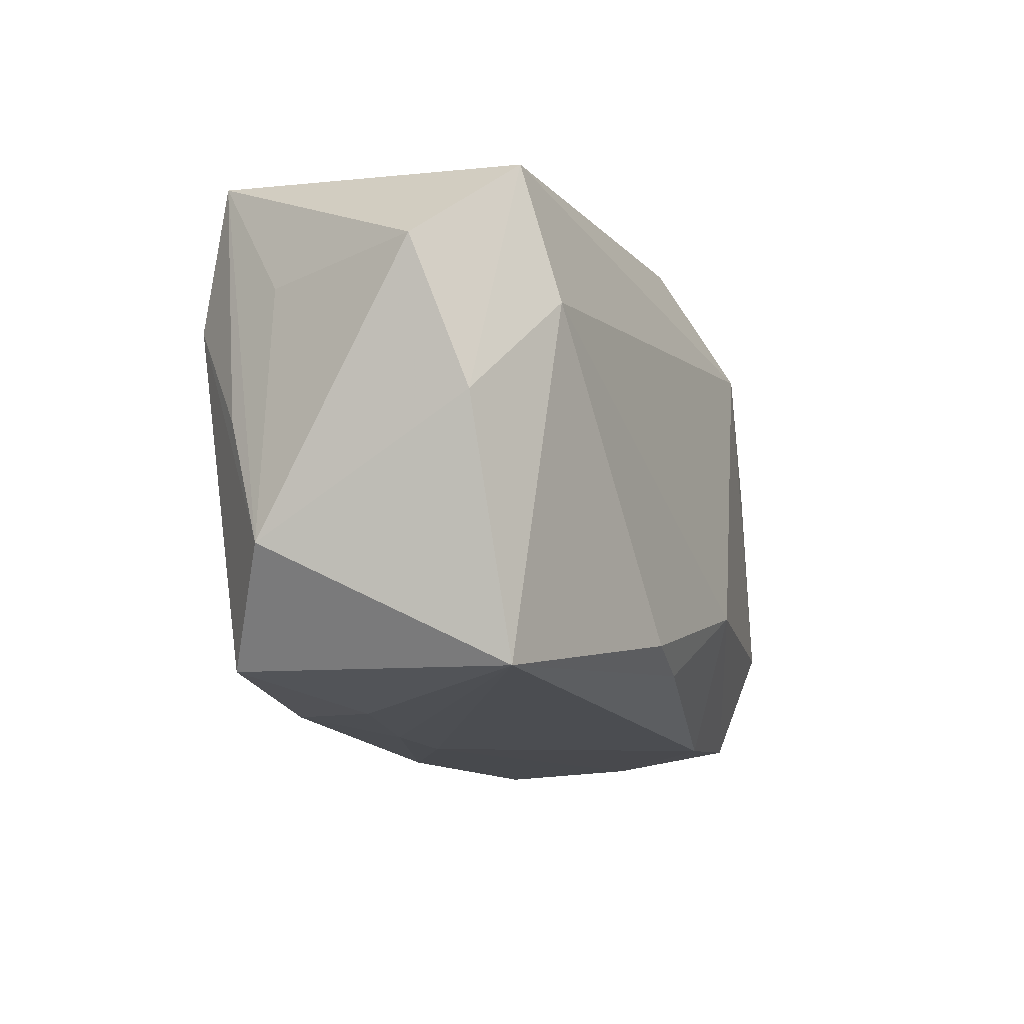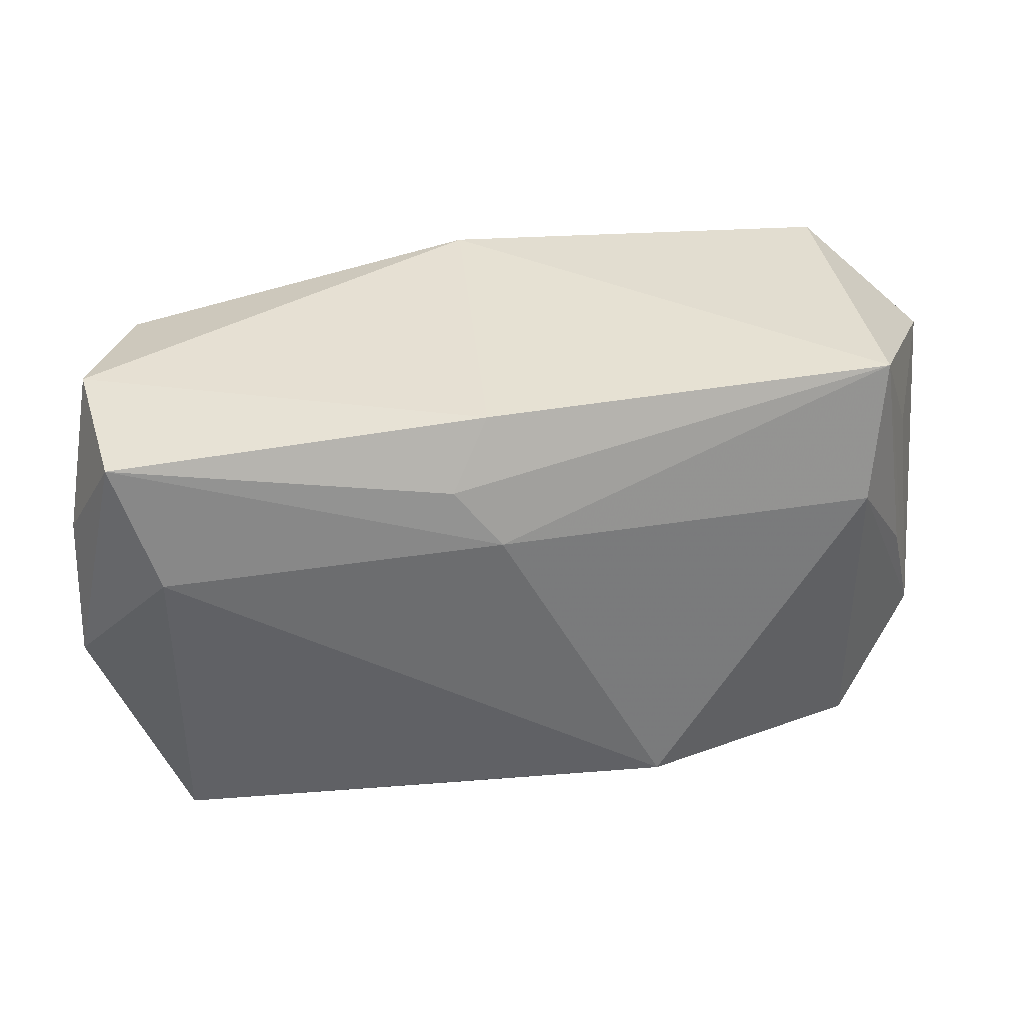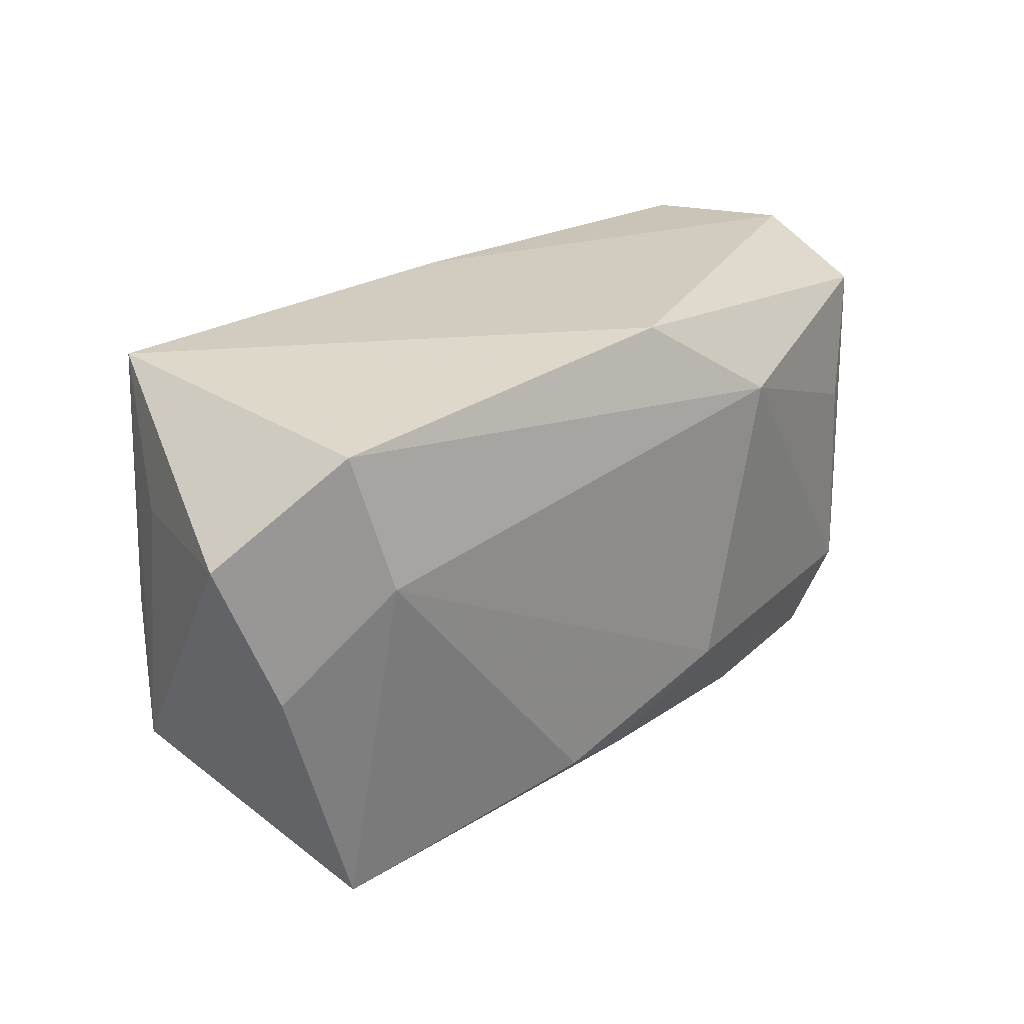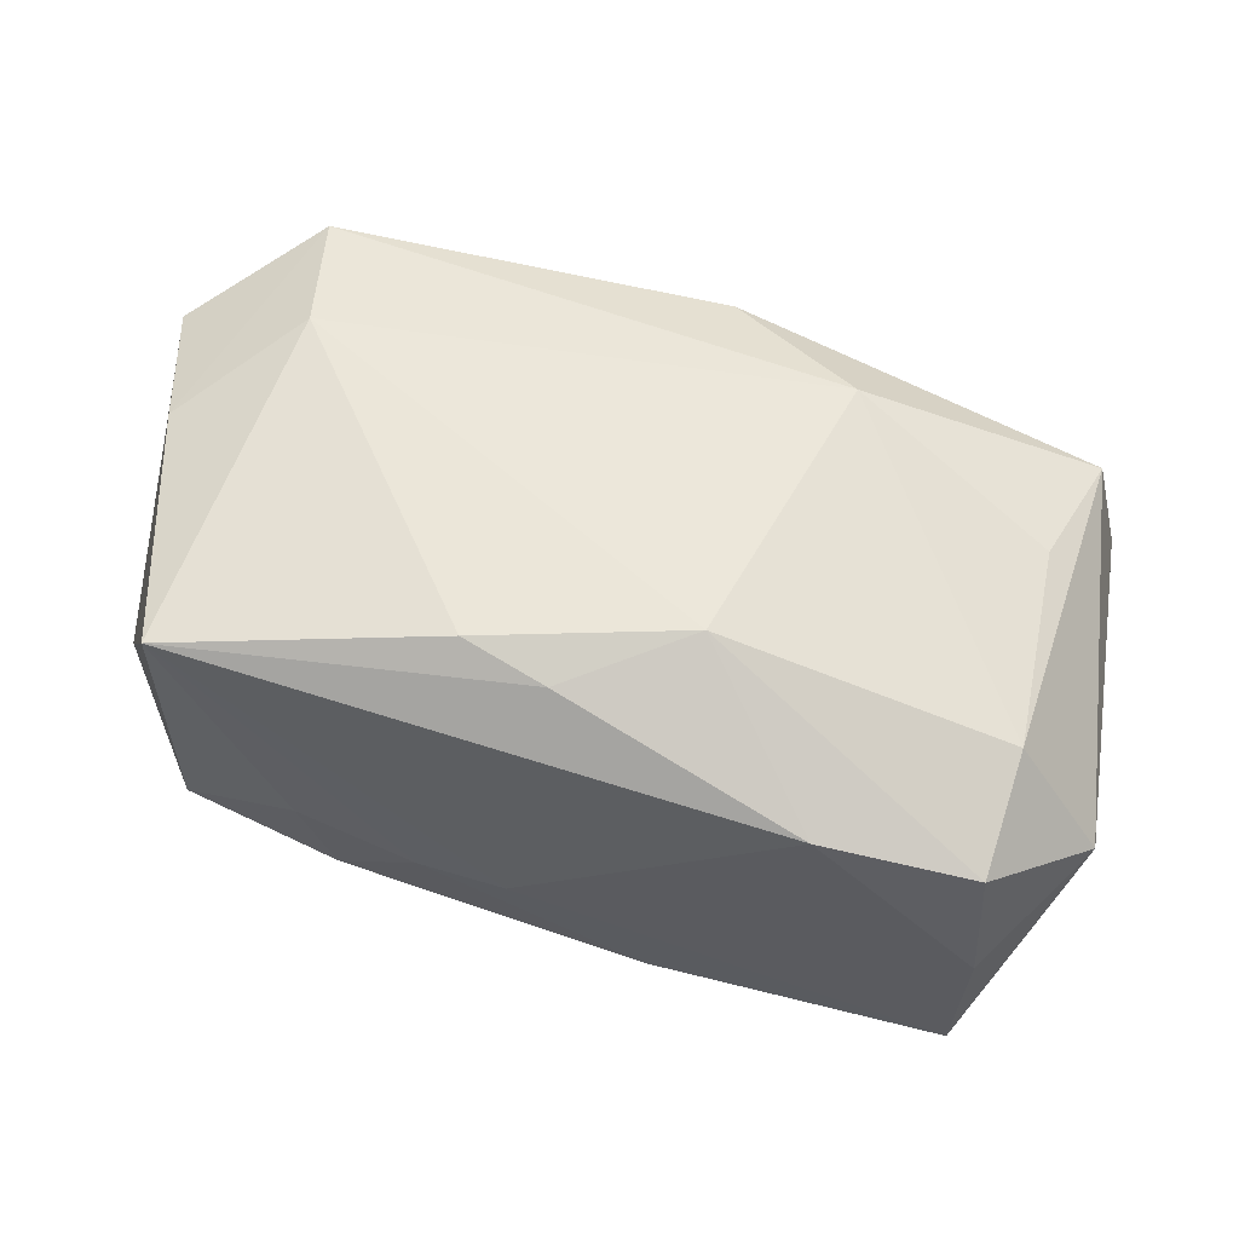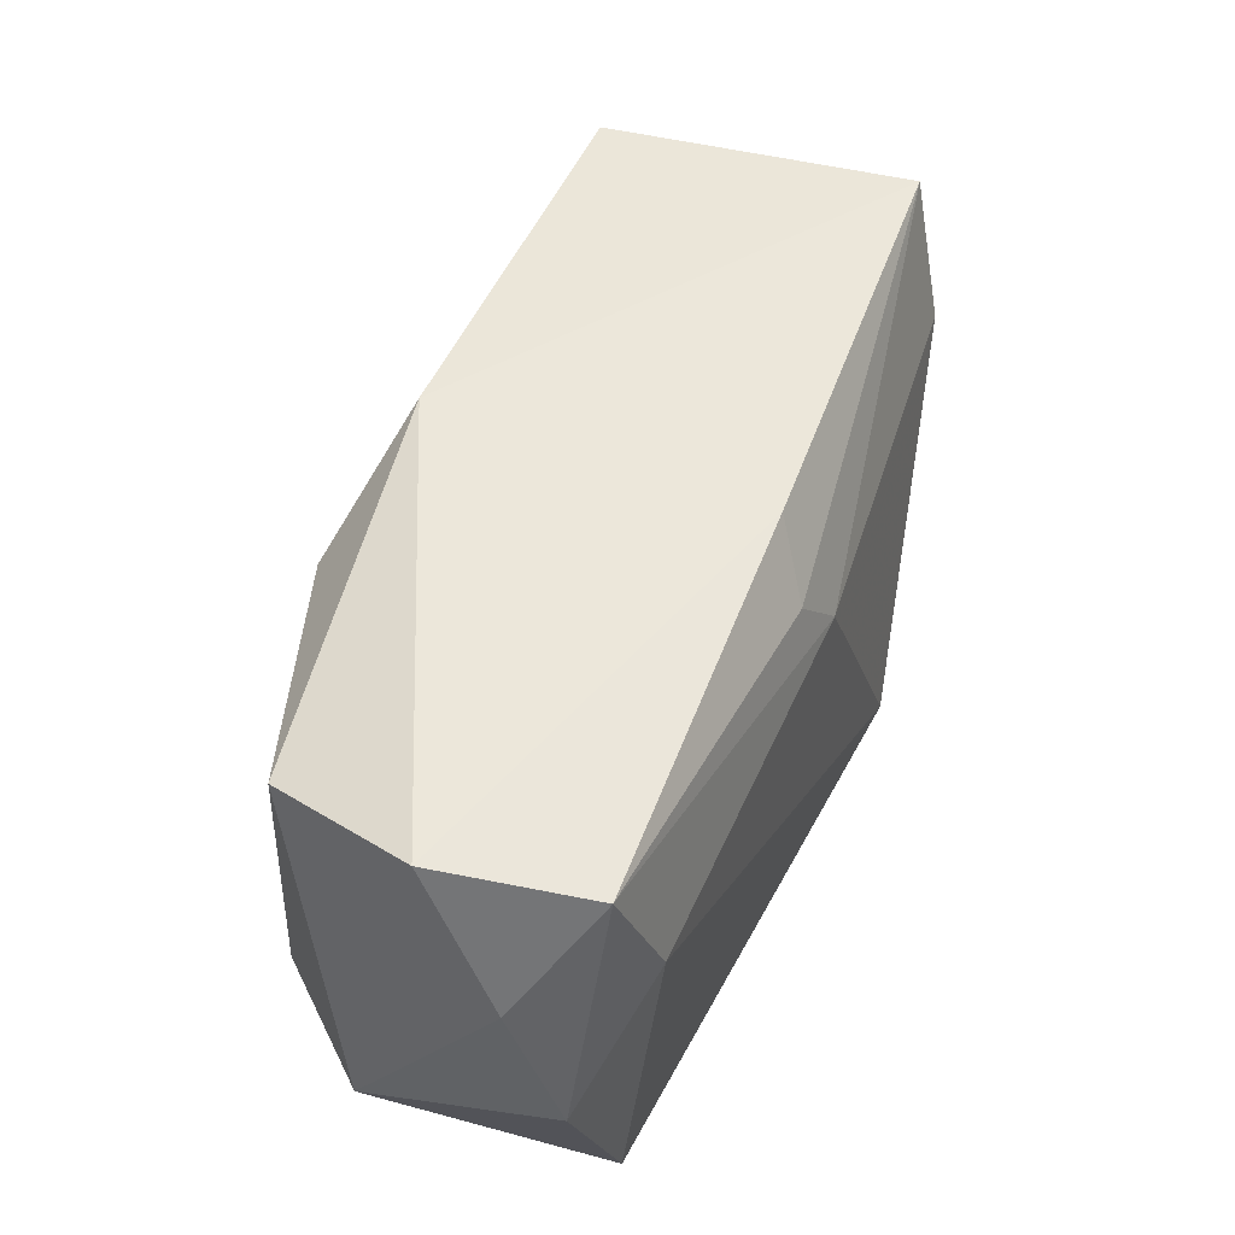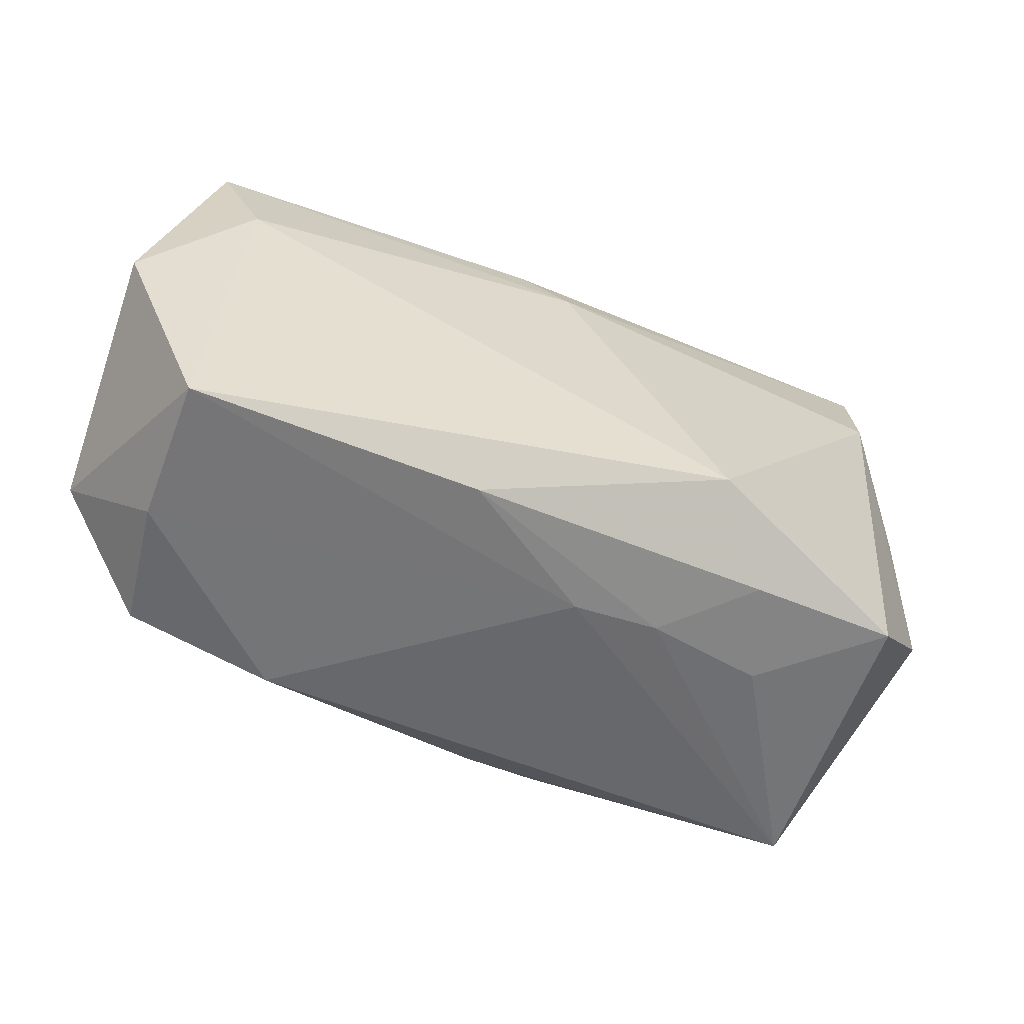
<metadata>
{"format":"obj","ext":"obj","renderer":"f3d","projection":"perspective","resolution":1024,"background":"white","views":[{"elev":-12.3,"azim":-63.0,"up":"+Y"},{"elev":-52.2,"azim":-177.8,"up":"+Z"},{"elev":28.7,"azim":-39.8,"up":"+Y"},{"elev":58.1,"azim":13.4,"up":"+Z"},{"elev":51.3,"azim":115.8,"up":"+Y"},{"elev":-58.6,"azim":161.8,"up":"+Y"}]}
</metadata>
<code>
v 0.03718 0.007762 -0.009888
v 0.03718 -0.002347 -0.01429
v 0.03718 -0.01226 0.002584
v 0.03001 -0.0213 -0.01486
v 0.03558 0.01864 -0.003472
v 0.03196 0.01728 -0.01514
v -0.03481 0.001104 0.01426
v 0.03303 0.01658 0.008339
v -0.01096 -0.02107 -0.005105
v -0.02979 -0.01855 0.0152
v -0.03217 0.02138 -0.00937
v 0.003751 0.01431 -0.01563
v 0.006685 -0.02146 -0.01327
v -0.02623 0.0096 0.01764
v -9.659e-05 0.009754 -0.01677
v 0.0305 -0.01051 0.01147
v 0.03004 0.006353 0.01091
v -0.01298 -0.01604 -0.01735
v -0.0306 -0.01771 -0.008261
v -0.03513 0.01108 -0.002571
v -0.02835 0.02047 0.01517
v 0.03054 -0.02084 -0.002945
v -0.03814 0.01251 0.01096
v 0.003486 0.02135 0.01342
v 0.0297 -0.01951 0.008072
v 0.0007848 0.01973 -0.01262
v -0.001614 -0.01606 0.0162
v -0.03483 0.0009994 -0.006401
v -0.008177 -0.01446 0.01784
v 0.02847 0.006656 -0.01719
v 0.01415 0.01366 0.01608
v 0.00791 -0.009924 0.01746
v -0.02047 -0.02019 -0.002522
v -0.004004 -0.02146 -0.005302
v -0.01802 -0.01982 -0.01047
v -0.03071 0.01009 -0.01239
v -0.03697 -0.009177 -0.002529
v 0.01765 -0.02047 0.01023
f 32 25 16
f 30 6 2
f 34 10 9
f 9 13 34
f 32 14 29
f 29 14 10
f 29 27 32
f 10 27 29
f 10 14 7
f 7 21 23
f 14 21 7
f 5 26 24
f 6 26 5
f 37 7 23
f 10 7 37
f 38 27 10
f 38 10 34
f 38 25 32
f 32 27 38
f 34 22 38
f 38 22 25
f 20 37 23
f 24 26 11
f 11 21 24
f 37 20 11
f 23 21 11
f 11 20 23
f 36 11 15
f 6 30 15
f 2 6 1
f 6 5 1
f 10 37 19
f 19 37 36
f 18 15 30
f 18 19 36
f 36 15 18
f 32 16 31
f 31 14 32
f 24 21 31
f 31 21 14
f 17 31 16
f 36 37 28
f 28 11 36
f 37 11 28
f 12 11 26
f 12 15 11
f 12 26 6
f 6 15 12
f 3 1 5
f 2 1 3
f 3 16 25
f 25 22 3
f 33 9 10
f 10 19 33
f 4 18 30
f 4 30 2
f 13 18 4
f 2 3 4
f 4 3 22
f 34 13 4
f 4 22 34
f 8 17 16
f 16 3 8
f 8 3 5
f 31 17 8
f 8 5 24
f 24 31 8
f 9 33 35
f 35 33 19
f 13 9 35
f 35 18 13
f 19 18 35

</code>
